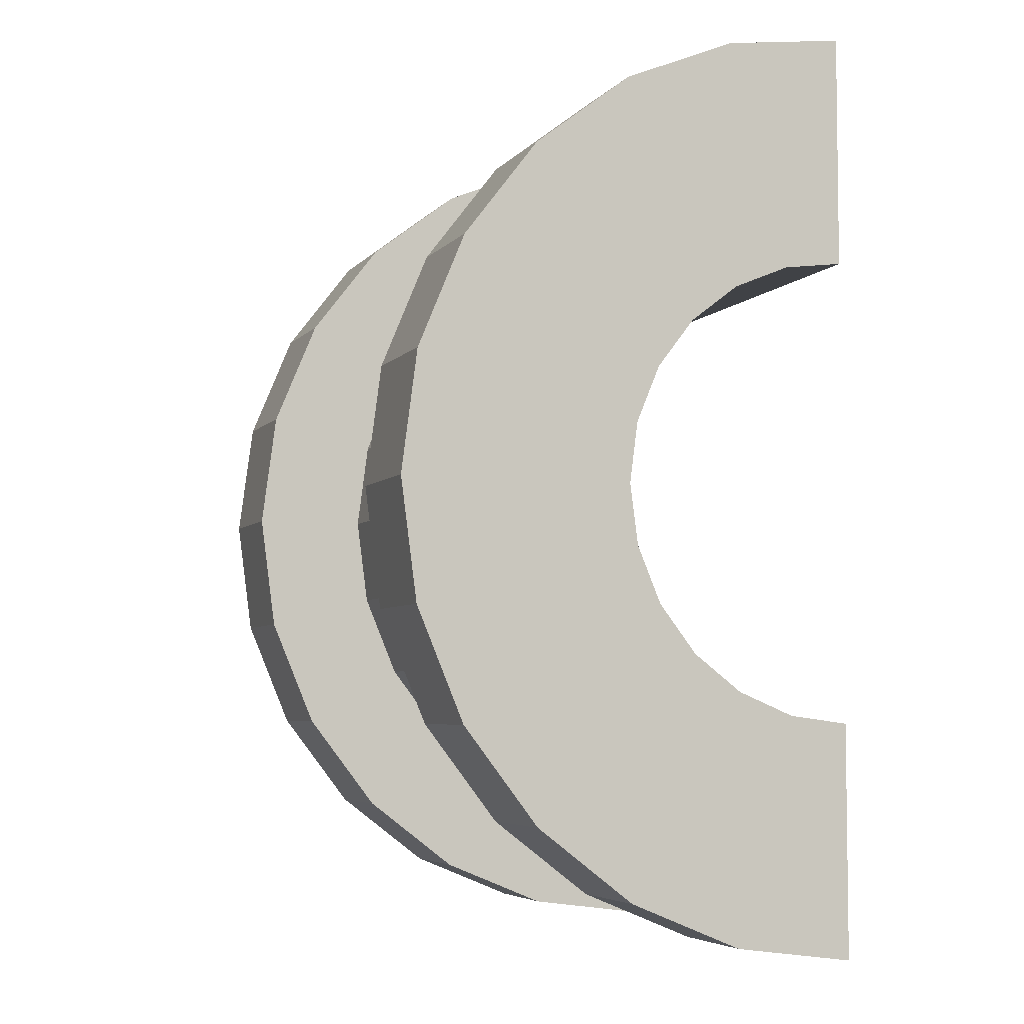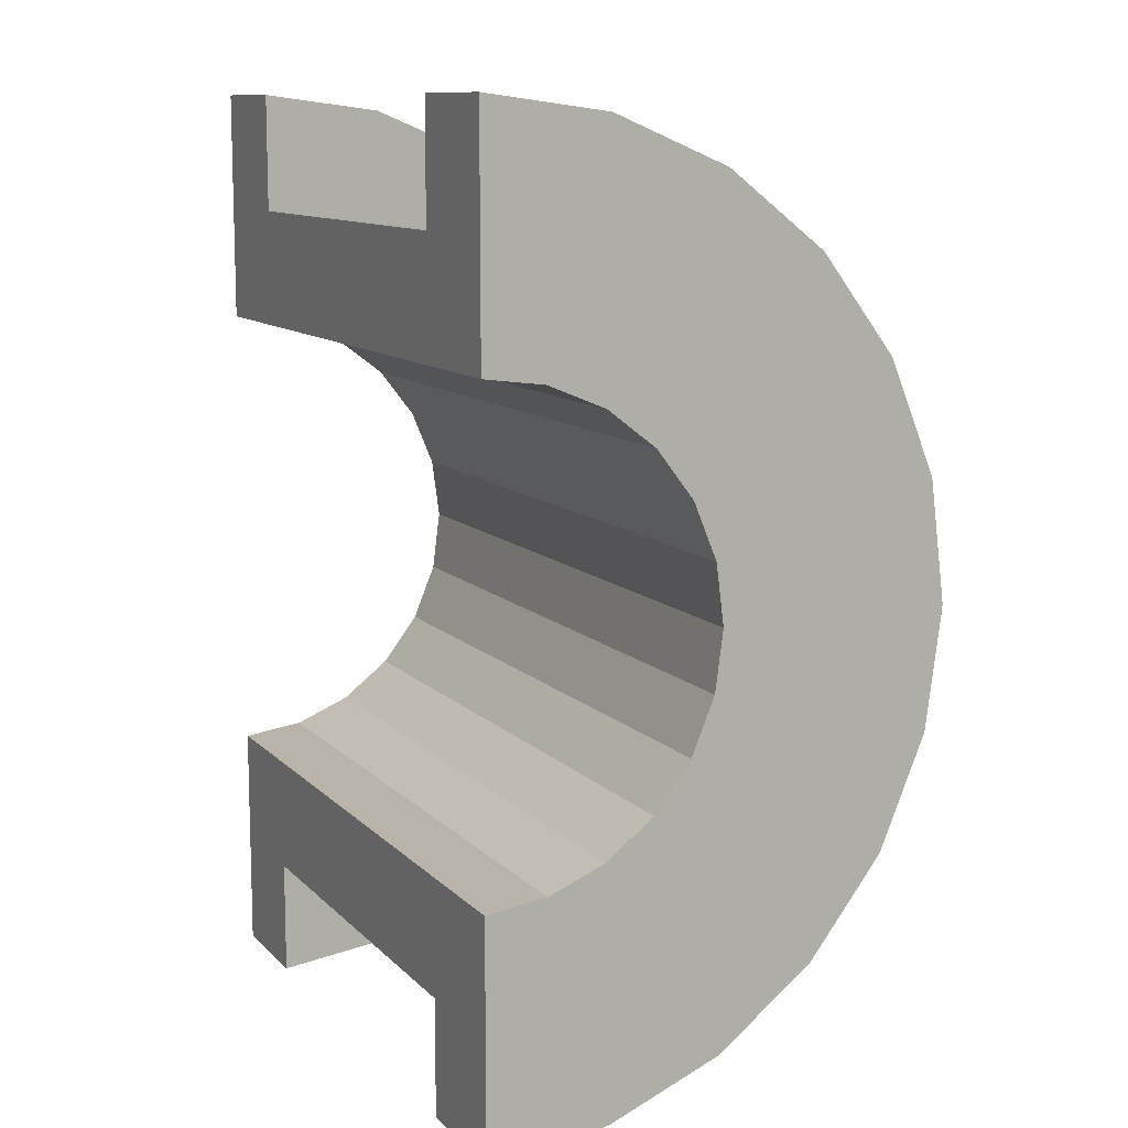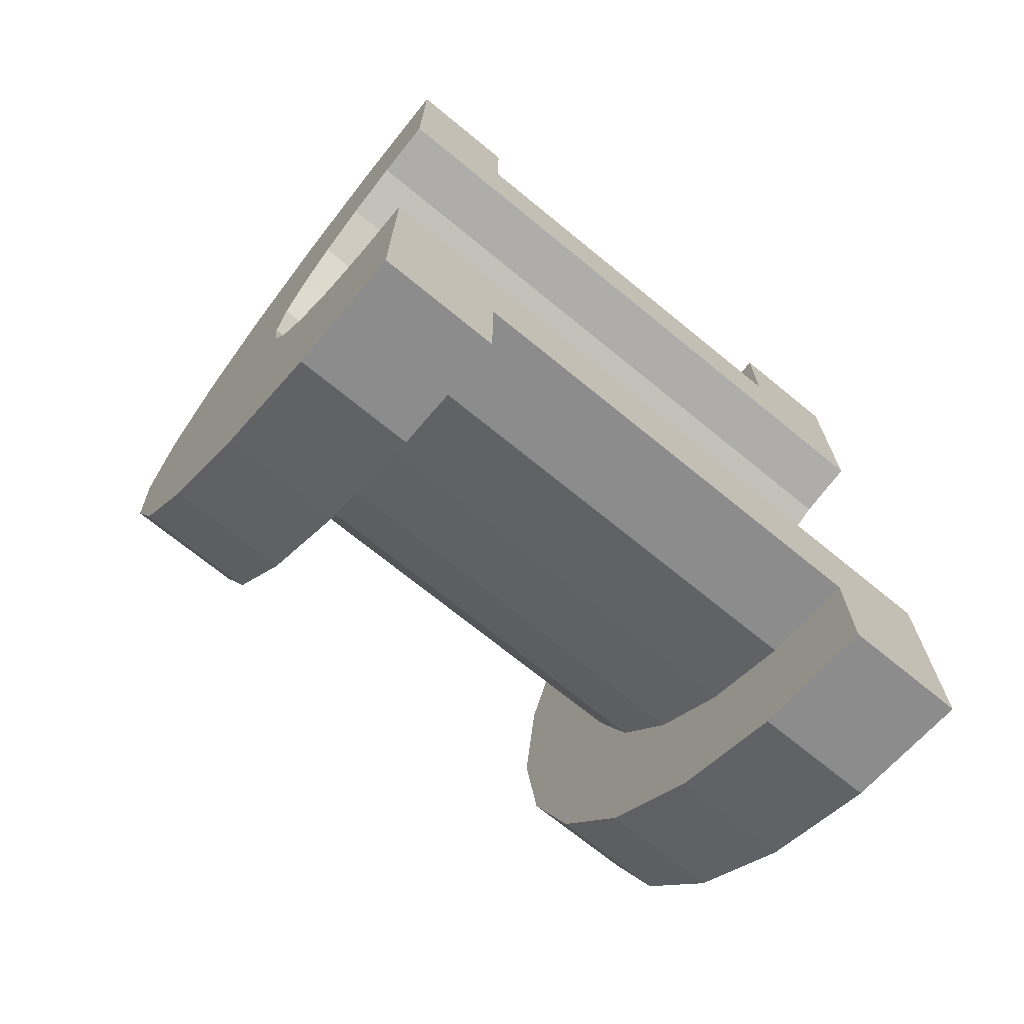
<metadata>
{"format":"obj","ext":"obj","renderer":"f3d","projection":"perspective","resolution":1024,"background":"white","views":[{"elev":-5.2,"azim":69.6,"up":"+Y"},{"elev":11.0,"azim":-115.5,"up":"+Y"},{"elev":-70.8,"azim":140.7,"up":"+Y"}]}
</metadata>
<code>
v -0 2 3.464
v 1 1.035 3.864
v 1 2 3.464
v 1 1.035 3.864
v -0 2 3.464
v -0 1.035 3.864
v -0 -3.864 1.035
v 1 -3.464 2
v -0 -3.464 2
v 1 -3.464 2
v -0 -3.864 1.035
v 1 -3.864 1.035
v 1 4 0
v 0 4 0
v 1 4 0
v 1 3.864 1.035
v -0 3.464 2
v 1 3.464 2
v -0 3.464 2
v 1 3.864 1.035
v -0 3.864 1.035
v 1 3.464 2
v -0 2.828 2.828
v 1 2.828 2.828
v -0 2.828 2.828
v 1 3.464 2
v -0 3.464 2
v 1 -1.035 3.864
v -0 -2 3.464
v 1 -2 3.464
v -0 -2 3.464
v 1 -1.035 3.864
v -0 -1.035 3.864
v -0 -3.464 2
v 1 -2.828 2.828
v -0 -2.828 2.828
v 1 -2.828 2.828
v -0 -3.464 2
v 1 -3.464 2
v 1 -2 3.464
v -0 -2.828 2.828
v 1 -2.828 2.828
v -0 -2.828 2.828
v 1 -2 3.464
v -0 -2 3.464
v -0 1.035 3.864
v 1 0 4
v 1 1.035 3.864
v 1 0 4
v -0 1.035 3.864
v -0 0 4
v -0 2.828 2.828
v 1 2 3.464
v 1 2.828 2.828
v 1 2 3.464
v -0 2.828 2.828
v -0 2 3.464
v 1 4 0
v -0 3.864 1.035
v 1 3.864 1.035
v -0 3.864 1.035
v 1 4 0
v 0 4 0
v 1 -4 0
v 0 -4 0
v 1 -4 0
v -0 -3.864 1.035
v 1 -4 0
v 1 -3.864 1.035
v 1 -4 0
v -0 -3.864 1.035
v 0 -4 0
v 1 0 4
v -0 -1.035 3.864
v 1 -1.035 3.864
v -0 -1.035 3.864
v 1 0 4
v -0 0 4
v -0 1.932 0.5176
v -0 3.864 1.035
v 0 4 0
v -0 3.864 1.035
v -0 1.932 0.5176
v -0 3.464 2
v -0 1.932 0.5176
v 0 4 0
v 0 2 0
v -0 1.732 1
v -0 3.464 2
v -0 1.932 0.5176
v -0 3.464 2
v -0 1.732 1
v -0 2.828 2.828
v -0 1.414 1.414
v -0 2.828 2.828
v -0 1.732 1
v -0 2.828 2.828
v -0 1.414 1.414
v -0 2 3.464
v -0 1 1.732
v -0 2 3.464
v -0 1.414 1.414
v -0 2 3.464
v -0 1 1.732
v -0 1.035 3.864
v -0 0.5176 1.932
v -0 1.035 3.864
v -0 1 1.732
v -0 0 2
v -0 1.035 3.864
v -0 0.5176 1.932
v -0 0 2
v -0 0 4
v -0 1.035 3.864
v -0 -0.5176 1.932
v -0 0 4
v -0 0 2
v -0 -1.035 3.864
v -0 -0.5176 1.932
v -0 -1 1.732
v -0 -0.5176 1.932
v -0 -1.035 3.864
v -0 0 4
v -0 -2 3.464
v -0 -1 1.732
v -0 -1.414 1.414
v -0 -2.828 2.828
v -0 -1.414 1.414
v -0 -1.732 1
v -0 -3.464 2
v -0 -1.732 1
v -0 -1.932 0.5176
v -0 -1 1.732
v -0 -2 3.464
v -0 -1.035 3.864
v -0 -3.864 1.035
v -0 -1.932 0.5176
v 0 -2 0
v -0 -1.414 1.414
v -0 -2.828 2.828
v -0 -2 3.464
v -0 -1.732 1
v -0 -3.464 2
v -0 -2.828 2.828
v -0 -1.932 0.5176
v -0 -3.864 1.035
v -0 -3.464 2
v -0 -3.864 1.035
v 0 -2 0
v 0 -4 0
v 1 3.864 1.035
v 1 2.898 0.7765
v 1 3 0
v 1 2.598 1.5
v 1 3.464 2
v 1 2.828 2.828
v 1 3.464 2
v 1 2.598 1.5
v 1 2.898 0.7765
v 1 2.828 2.828
v 1 2.121 2.121
v 1 2.598 1.5
v 1 2 3.464
v 1 2.121 2.121
v 1 2.828 2.828
v 1 2 3.464
v 1 1.5 2.598
v 1 2.121 2.121
v 1 1.035 3.864
v 1 1.5 2.598
v 1 2 3.464
v 1 1.035 3.864
v 1 0.7765 2.898
v 1 1.5 2.598
v 1 0 4
v 1 0.7765 2.898
v 1 1.035 3.864
v 1 0 4
v 1 0 3
v 1 0.7765 2.898
v 1 0 4
v 1 -0.7765 2.898
v 1 0 3
v 1 -1.035 3.864
v 1 -0.7765 2.898
v 1 0 4
v 1 -1.035 3.864
v 1 -1.5 2.598
v 1 -0.7765 2.898
v 1 -2 3.464
v 1 -1.5 2.598
v 1 -1.035 3.864
v 1 -2 3.464
v 1 -2.121 2.121
v 1 -1.5 2.598
v 1 -2.828 2.828
v 1 -2.121 2.121
v 1 -2 3.464
v 1 -2.121 2.121
v 1 -2.828 2.828
v 1 -2.598 1.5
v 1 -3.464 2
v 1 -2.598 1.5
v 1 -2.828 2.828
v 1 -2.598 1.5
v 1 -3.464 2
v 1 -2.898 0.7765
v 1 -3.864 1.035
v 1 -2.898 0.7765
v 1 -3.464 2
v 1 -2.898 0.7765
v 1 -3.864 1.035
v 1 -3 0
v 1 -4 0
v 1 -3 0
v 1 -3.864 1.035
v 1 -3 0
v 1 -4 0
v 1 -3 0
v 1 -3 0
v 1 -4 0
v 1 -4 0
v 1 3 0
v 1 4 0
v 1 3.864 1.035
v 1 2.898 0.7765
v 1 3.864 1.035
v 1 3.464 2
v 1 4 0
v 1 3 0
v 1 4 0
v 1 4 0
v 1 3 0
v 1 3 0
v 5.652 0 2
v -0 0.5176 1.932
v 5.652 0.5176 1.932
v -0 0.5176 1.932
v 5.652 0 2
v -0 0 2
v 5.652 2 0
v 5.652 2 0
v 0 2 0
v -0 1.732 1
v 5.652 1.414 1.414
v -0 1.414 1.414
v 5.652 1.414 1.414
v -0 1.732 1
v 5.652 1.732 1
v -0 1.932 0.5176
v 5.652 2 0
v 5.652 1.932 0.5176
v 5.652 2 0
v -0 1.932 0.5176
v 0 2 0
v -0 -0.5176 1.932
v 5.652 0 2
v 5.652 -0.5176 1.932
v 5.652 0 2
v -0 -0.5176 1.932
v -0 0 2
v 5.652 1 1.732
v -0 1.414 1.414
v 5.652 1.414 1.414
v -0 1.414 1.414
v 5.652 1 1.732
v -0 1 1.732
v 5.652 0.5176 1.932
v -0 1 1.732
v 5.652 1 1.732
v -0 1 1.732
v 5.652 0.5176 1.932
v -0 0.5176 1.932
v -0 1.932 0.5176
v 5.652 1.732 1
v -0 1.732 1
v 5.652 1.732 1
v -0 1.932 0.5176
v 5.652 1.932 0.5176
v 5.652 -2 0
v 5.652 -2 0
v 0 -2 0
v 5.652 -1.732 1
v -0 -1.414 1.414
v 5.652 -1.414 1.414
v -0 -1.414 1.414
v 5.652 -1.732 1
v -0 -1.732 1
v 5.652 -2 0
v -0 -1.932 0.5176
v 5.652 -1.932 0.5176
v -0 -1.932 0.5176
v 5.652 -2 0
v 0 -2 0
v -0 -1 1.732
v 5.652 -0.5176 1.932
v 5.652 -1 1.732
v 5.652 -0.5176 1.932
v -0 -1 1.732
v -0 -0.5176 1.932
v 5.652 -1.932 0.5176
v -0 -1.732 1
v 5.652 -1.732 1
v -0 -1.732 1
v 5.652 -1.932 0.5176
v -0 -1.932 0.5176
v -0 -1.414 1.414
v 5.652 -1 1.732
v 5.652 -1.414 1.414
v 5.652 -1 1.732
v -0 -1.414 1.414
v -0 -1 1.732
v 1 1.5 2.598
v 4.652 0.7765 2.898
v 4.652 1.5 2.598
v 4.652 0.7765 2.898
v 1 1.5 2.598
v 1 0.7765 2.898
v 1 -2.898 0.7765
v 4.652 -2.598 1.5
v 1 -2.598 1.5
v 4.652 -2.598 1.5
v 1 -2.898 0.7765
v 4.652 -2.898 0.7765
v 4.652 3 0
v 1 3 0
v 4.652 3 0
v 1 3 0
v 4.652 3 0
v 1 3 0
v 4.652 2.898 0.7765
v 1 2.598 1.5
v 4.652 2.598 1.5
v 1 2.598 1.5
v 4.652 2.898 0.7765
v 1 2.898 0.7765
v 1 2.121 2.121
v 4.652 1.5 2.598
v 4.652 2.121 2.121
v 4.652 1.5 2.598
v 1 2.121 2.121
v 1 1.5 2.598
v 4.652 2.598 1.5
v 1 2.121 2.121
v 4.652 2.121 2.121
v 1 2.121 2.121
v 4.652 2.598 1.5
v 1 2.598 1.5
v 1 -2.598 1.5
v 4.652 -2.121 2.121
v 1 -2.121 2.121
v 4.652 -2.121 2.121
v 1 -2.598 1.5
v 4.652 -2.598 1.5
v 1 -1.5 2.598
v 4.652 -2.121 2.121
v 4.652 -1.5 2.598
v 4.652 -2.121 2.121
v 1 -1.5 2.598
v 1 -2.121 2.121
v 1 0.7765 2.898
v 4.652 0 3
v 4.652 0.7765 2.898
v 4.652 0 3
v 1 0.7765 2.898
v 1 0 3
v 4.652 3 0
v 1 2.898 0.7765
v 4.652 2.898 0.7765
v 1 2.898 0.7765
v 4.652 3 0
v 1 3 0
v 1 -3 0
v 4.652 -3 0
v 1 -3 0
v 4.652 -3 0
v 1 -3 0
v 4.652 -3 0
v 1 -2.898 0.7765
v 4.652 -3 0
v 4.652 -2.898 0.7765
v 4.652 -3 0
v 1 -2.898 0.7765
v 1 -3 0
v 1 0 3
v 4.652 -0.7765 2.898
v 4.652 0 3
v 4.652 -0.7765 2.898
v 1 0 3
v 1 -0.7765 2.898
v 1 -0.7765 2.898
v 4.652 -1.5 2.598
v 4.652 -0.7765 2.898
v 4.652 -1.5 2.598
v 1 -0.7765 2.898
v 1 -1.5 2.598
v 4.652 2 3.464
v 5.652 1.035 3.864
v 5.652 2 3.464
v 5.652 1.035 3.864
v 4.652 2 3.464
v 4.652 1.035 3.864
v 4.652 -3.864 1.035
v 5.652 -3.464 2
v 4.652 -3.464 2
v 5.652 -3.464 2
v 4.652 -3.864 1.035
v 5.652 -3.864 1.035
v 5.652 4 0
v 4.652 4 0
v 5.652 4 0
v 4.652 4 0
v 5.652 4 0
v 4.652 4 0
v 5.652 3.864 1.035
v 4.652 3.464 2
v 5.652 3.464 2
v 4.652 3.464 2
v 5.652 3.864 1.035
v 4.652 3.864 1.035
v 5.652 3.464 2
v 4.652 2.828 2.828
v 5.652 2.828 2.828
v 4.652 2.828 2.828
v 5.652 3.464 2
v 4.652 3.464 2
v 4.652 -1.035 3.864
v 5.652 -2 3.464
v 5.652 -1.035 3.864
v 5.652 -2 3.464
v 4.652 -1.035 3.864
v 4.652 -2 3.464
v 4.652 -3.464 2
v 5.652 -2.828 2.828
v 4.652 -2.828 2.828
v 5.652 -2.828 2.828
v 4.652 -3.464 2
v 5.652 -3.464 2
v 4.652 -2 3.464
v 5.652 -2.828 2.828
v 5.652 -2 3.464
v 5.652 -2.828 2.828
v 4.652 -2 3.464
v 4.652 -2.828 2.828
v 4.652 1.035 3.864
v 5.652 0 4
v 5.652 1.035 3.864
v 5.652 0 4
v 4.652 1.035 3.864
v 4.652 0 4
v 4.652 2.828 2.828
v 5.652 2 3.464
v 5.652 2.828 2.828
v 5.652 2 3.464
v 4.652 2.828 2.828
v 4.652 2 3.464
v 5.652 4 0
v 4.652 3.864 1.035
v 5.652 3.864 1.035
v 4.652 3.864 1.035
v 5.652 4 0
v 4.652 4 0
v 4.652 -4 0
v 5.652 -4 0
v 4.652 -4 0
v 5.652 -4 0
v 4.652 -4 0
v 5.652 -4 0
v 4.652 -3.864 1.035
v 5.652 -4 0
v 5.652 -3.864 1.035
v 5.652 -4 0
v 4.652 -3.864 1.035
v 4.652 -4 0
v 4.652 0 4
v 5.652 -1.035 3.864
v 5.652 0 4
v 5.652 -1.035 3.864
v 4.652 0 4
v 4.652 -1.035 3.864
v 4.652 -4 0
v 4.652 -3 0
v 4.652 -3 0
v 4.652 -3 0
v 4.652 -3.864 1.035
v 4.652 -3.464 2
v 4.652 -4 0
v 4.652 -3 0
v 4.652 -4 0
v 4.652 -3 0
v 4.652 -4 0
v 4.652 -3.864 1.035
v 4.652 3 0
v 4.652 4 0
v 4.652 4 0
v 4.652 4 0
v 4.652 2.898 0.7765
v 4.652 3.864 1.035
v 4.652 3 0
v 4.652 4 0
v 4.652 3 0
v 4.652 4 0
v 4.652 3 0
v 4.652 2.898 0.7765
v 4.652 3.864 1.035
v 4.652 2.898 0.7765
v 4.652 3.464 2
v 4.652 2.598 1.5
v 4.652 3.464 2
v 4.652 2.898 0.7765
v 4.652 3.464 2
v 4.652 2.598 1.5
v 4.652 2.828 2.828
v 4.652 2.121 2.121
v 4.652 2.828 2.828
v 4.652 2.598 1.5
v 4.652 2.121 2.121
v 4.652 2 3.464
v 4.652 2.828 2.828
v 4.652 1.5 2.598
v 4.652 2 3.464
v 4.652 2.121 2.121
v 4.652 1.5 2.598
v 4.652 1.035 3.864
v 4.652 2 3.464
v 4.652 0.7765 2.898
v 4.652 1.035 3.864
v 4.652 1.5 2.598
v 4.652 0 3
v 4.652 1.035 3.864
v 4.652 0.7765 2.898
v 4.652 0 3
v 4.652 0 4
v 4.652 1.035 3.864
v 4.652 -0.7765 2.898
v 4.652 0 4
v 4.652 0 3
v 4.652 -0.7765 2.898
v 4.652 -1.035 3.864
v 4.652 0 4
v 4.652 -1.5 2.598
v 4.652 -1.035 3.864
v 4.652 -0.7765 2.898
v 4.652 -1.5 2.598
v 4.652 -2 3.464
v 4.652 -1.035 3.864
v 4.652 -2.121 2.121
v 4.652 -2 3.464
v 4.652 -1.5 2.598
v 4.652 -2.828 2.828
v 4.652 -2.121 2.121
v 4.652 -2.598 1.5
v 4.652 -2.121 2.121
v 4.652 -2.828 2.828
v 4.652 -2 3.464
v 4.652 -3.464 2
v 4.652 -2.598 1.5
v 4.652 -2.898 0.7765
v 4.652 -3.464 2
v 4.652 -2.898 0.7765
v 4.652 -3 0
v 4.652 -2.598 1.5
v 4.652 -3.464 2
v 4.652 -2.828 2.828
v 5.652 1.414 1.414
v 5.652 2.828 2.828
v 5.652 2 3.464
v 5.652 2.828 2.828
v 5.652 1.932 0.5176
v 5.652 2 0
v 5.652 2.828 2.828
v 5.652 1.732 1
v 5.652 1.932 0.5176
v 5.652 2.828 2.828
v 5.652 1.414 1.414
v 5.652 1.732 1
v 5.652 1 1.732
v 5.652 2 3.464
v 5.652 1.035 3.864
v 5.652 2 3.464
v 5.652 1 1.732
v 5.652 1.414 1.414
v 5.652 1.035 3.864
v 5.652 0.5176 1.932
v 5.652 1 1.732
v 5.652 0 4
v 5.652 0.5176 1.932
v 5.652 1.035 3.864
v 5.652 0 4
v 5.652 0 2
v 5.652 0.5176 1.932
v 5.652 0 4
v 5.652 -0.5176 1.932
v 5.652 0 2
v 5.652 -1.035 3.864
v 5.652 -0.5176 1.932
v 5.652 0 4
v 5.652 -0.5176 1.932
v 5.652 -1.035 3.864
v 5.652 -1 1.732
v 5.652 -2 3.464
v 5.652 -1 1.732
v 5.652 -1.035 3.864
v 5.652 -1 1.732
v 5.652 -2 3.464
v 5.652 -1.414 1.414
v 5.652 -2.828 2.828
v 5.652 -1.414 1.414
v 5.652 -2 3.464
v 5.652 -1.414 1.414
v 5.652 -2.828 2.828
v 5.652 -1.732 1
v 5.652 -3.464 2
v 5.652 -1.732 1
v 5.652 -2.828 2.828
v 5.652 -1.732 1
v 5.652 -3.464 2
v 5.652 -1.932 0.5176
v 5.652 -3.864 1.035
v 5.652 -1.932 0.5176
v 5.652 -3.464 2
v 5.652 -1.932 0.5176
v 5.652 -3.864 1.035
v 5.652 -2 0
v 5.652 -4 0
v 5.652 -2 0
v 5.652 -3.864 1.035
v 5.652 -2 0
v 5.652 -4 0
v 5.652 -2 0
v 5.652 -2 0
v 5.652 -4 0
v 5.652 -4 0
v 5.652 2 0
v 5.652 4 0
v 5.652 3.864 1.035
v 5.652 2 0
v 5.652 3.864 1.035
v 5.652 3.464 2
v 5.652 2 0
v 5.652 3.464 2
v 5.652 2.828 2.828
v 5.652 4 0
v 5.652 2 0
v 5.652 4 0
v 5.652 4 0
v 5.652 2 0
v 5.652 2 0
v 5.652 2 0
v 4.652 3 0
v 5.652 4 0
v 5.652 2 0
v 1 3 0
v 4.652 3 0
v 0 2 0
v 1 3 0
v 5.652 2 0
v 0 4 0
v 1 3 0
v 0 2 0
v 1 3 0
v 0 4 0
v 1 4 0
v 5.652 4 0
v 4.652 3 0
v 4.652 4 0
v 1 -4 0
v 0 -4 0
v 1 -3 0
v 4.652 -3 0
v 5.652 -4 0
v 4.652 -4 0
v 5.652 -4 0
v 4.652 -3 0
v 5.652 -2 0
v 1 -3 0
v 5.652 -2 0
v 4.652 -3 0
v 1 -3 0
v 0 -2 0
v 5.652 -2 0
v 0 -2 0
v 1 -3 0
v 0 -4 0
f 1 2 3
f 4 5 6
f 7 8 9
f 10 11 12
f 13 14 15
f 16 17 18
f 19 20 21
f 22 23 24
f 25 26 27
f 28 29 30
f 31 32 33
f 34 35 36
f 37 38 39
f 40 41 42
f 43 44 45
f 46 47 48
f 49 50 51
f 52 53 54
f 55 56 57
f 58 59 60
f 61 62 63
f 64 65 66
f 67 68 69
f 70 71 72
f 73 74 75
f 76 77 78
f 79 80 81
f 82 83 84
f 85 86 87
f 88 89 90
f 91 92 93
f 94 95 96
f 97 98 99
f 100 101 102
f 103 104 105
f 106 107 108
f 109 110 111
f 112 113 114
f 115 116 117
f 118 119 120
f 121 122 123
f 124 125 126
f 127 128 129
f 130 131 132
f 133 134 135
f 136 137 138
f 139 140 141
f 142 143 144
f 145 146 147
f 148 149 150
f 151 152 153
f 154 155 156
f 157 158 159
f 160 161 162
f 163 164 165
f 166 167 168
f 169 170 171
f 172 173 174
f 175 176 177
f 178 179 180
f 181 182 183
f 184 185 186
f 187 188 189
f 190 191 192
f 193 194 195
f 196 197 198
f 199 200 201
f 202 203 204
f 205 206 207
f 208 209 210
f 211 212 213
f 214 215 216
f 217 218 219
f 220 221 222
f 223 224 225
f 226 227 228
f 229 230 231
f 232 233 234
f 235 236 237
f 238 239 240
f 241 242 243
f 244 245 246
f 247 248 249
f 250 251 252
f 253 254 255
f 256 257 258
f 259 260 261
f 262 263 264
f 265 266 267
f 268 269 270
f 271 272 273
f 274 275 276
f 277 278 279
f 280 281 282
f 283 284 285
f 286 287 288
f 289 290 291
f 292 293 294
f 295 296 297
f 298 299 300
f 301 302 303
f 304 305 306
f 307 308 309
f 310 311 312
f 313 314 315
f 316 317 318
f 319 320 321
f 322 323 324
f 325 326 327
f 328 329 330
f 331 332 333
f 334 335 336
f 337 338 339
f 340 341 342
f 343 344 345
f 346 347 348
f 349 350 351
f 352 353 354
f 355 356 357
f 358 359 360
f 361 362 363
f 364 365 366
f 367 368 369
f 370 371 372
f 373 374 375
f 376 377 378
f 379 380 381
f 382 383 384
f 385 386 387
f 388 389 390
f 391 392 393
f 394 395 396
f 397 398 399
f 400 401 402
f 403 404 405
f 406 407 408
f 409 410 411
f 412 413 414
f 415 416 417
f 418 419 420
f 421 422 423
f 424 425 426
f 427 428 429
f 430 431 432
f 433 434 435
f 436 437 438
f 439 440 441
f 442 443 444
f 445 446 447
f 448 449 450
f 451 452 453
f 454 455 456
f 457 458 459
f 460 461 462
f 463 464 465
f 466 467 468
f 469 470 471
f 472 473 474
f 475 476 477
f 478 479 480
f 481 482 483
f 484 485 486
f 487 488 489
f 490 491 492
f 493 494 495
f 496 497 498
f 499 500 501
f 502 503 504
f 505 506 507
f 508 509 510
f 511 512 513
f 514 515 516
f 517 518 519
f 520 521 522
f 523 524 525
f 526 527 528
f 529 530 531
f 532 533 534
f 535 536 537
f 538 539 540
f 541 542 543
f 544 545 546
f 547 548 549
f 550 551 552
f 553 554 555
f 556 557 558
f 559 560 561
f 562 563 564
f 565 566 567
f 568 569 570
f 571 572 573
f 574 575 576
f 577 578 579
f 580 581 582
f 583 584 585
f 586 587 588
f 589 590 591
f 592 593 594
f 595 596 597
f 598 599 600
f 601 602 603
f 604 605 606
f 607 608 609
f 610 611 612
f 613 614 615
f 616 617 618
f 619 620 621
f 622 623 624
f 625 626 627
f 628 629 630
f 631 632 633
f 634 635 636
f 637 638 639
f 640 641 642
f 643 644 645
f 646 647 648
f 649 650 651
f 652 653 654
f 655 656 657
f 658 659 660
f 661 662 663
f 664 665 666
f 667 668 669
f 670 671 672
f 673 674 675
f 676 677 678
f 679 680 681
f 682 683 684

</code>
